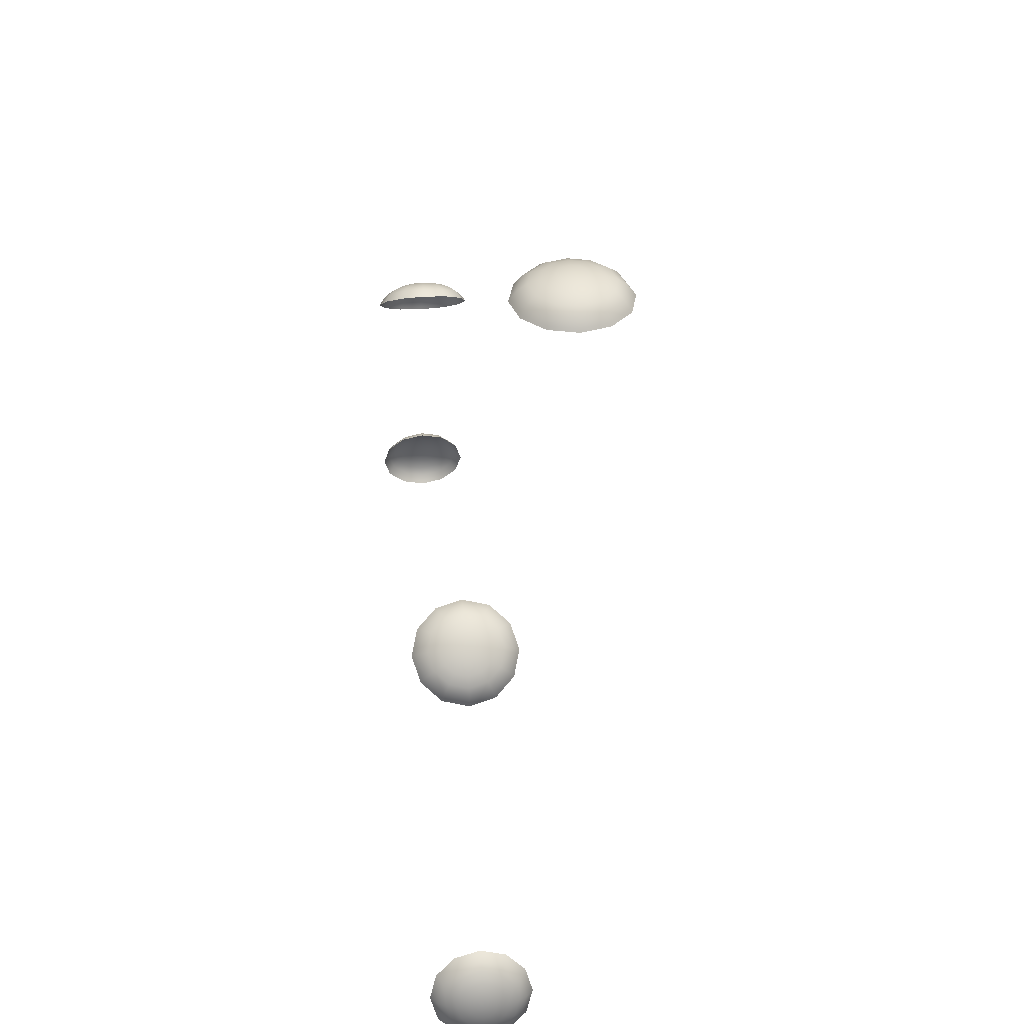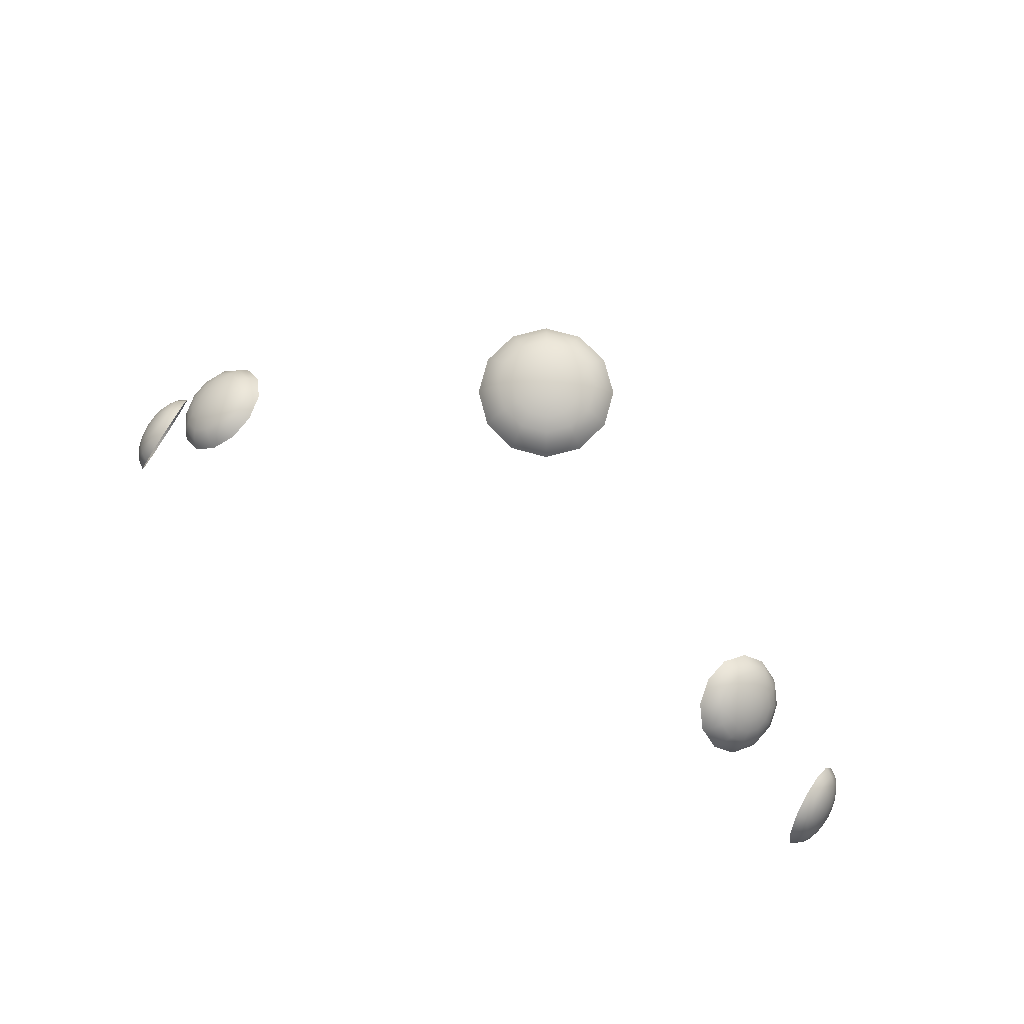
<metadata>
{"format":"obj","ext":"obj","renderer":"f3d","projection":"perspective","resolution":1024,"background":"white","views":[{"elev":37.6,"azim":84.3,"up":"+Z"},{"elev":75.8,"azim":30.3,"up":"+Z"}]}
</metadata>
<code>
o Mesh_46_Mesh_46.001
v -0.02002 2.192 -0.5936
v -0.02053 2.193 -0.5941
v -0.02061 2.192 -0.5942
v -0.02029 2.193 -0.5939
v -0.01998 2.193 -0.5936
v -0.01966 2.193 -0.5934
v -0.01943 2.193 -0.5932
v -0.01934 2.192 -0.5931
v -0.01943 2.192 -0.5932
v -0.01966 2.192 -0.5934
v -0.01998 2.192 -0.5936
v -0.02029 2.192 -0.5939
v -0.02053 2.192 -0.5941
v -0.02109 2.192 -0.5948
v -0.02093 2.193 -0.5947
v -0.02048 2.194 -0.5943
v -0.01986 2.194 -0.5938
v -0.01925 2.194 -0.5933
v -0.0188 2.193 -0.5929
v -0.01863 2.192 -0.5927
v -0.0188 2.192 -0.5929
v -0.01925 2.191 -0.5933
v -0.01986 2.191 -0.5938
v -0.02048 2.191 -0.5943
v -0.02093 2.192 -0.5947
v -0.02142 2.192 -0.5954
v -0.02119 2.194 -0.5952
v -0.02055 2.194 -0.5947
v -0.01968 2.195 -0.594
v -0.01881 2.194 -0.5933
v -0.01818 2.194 -0.5927
v -0.01795 2.192 -0.5925
v -0.01818 2.191 -0.5927
v -0.01881 2.191 -0.5933
v -0.01968 2.19 -0.594
v -0.02055 2.191 -0.5947
v -0.02119 2.191 -0.5952
v -0.02158 2.192 -0.596
v -0.02129 2.194 -0.5958
v -0.02051 2.195 -0.5952
v -0.01945 2.195 -0.5943
v -0.01839 2.195 -0.5934
v -0.01761 2.194 -0.5927
v -0.01732 2.192 -0.5925
v -0.01761 2.191 -0.5927
v -0.01839 2.19 -0.5934
v -0.01945 2.19 -0.5943
v -0.02051 2.19 -0.5952
v -0.02129 2.191 -0.5958
v -0.02123 2.194 -0.5963
v -0.02155 2.192 -0.5966
v -0.02036 2.195 -0.5956
v -0.01918 2.196 -0.5946
v -0.01799 2.195 -0.5936
v -0.01712 2.194 -0.5929
v -0.0168 2.192 -0.5926
v -0.01712 2.191 -0.5929
v -0.01799 2.19 -0.5936
v -0.01918 2.189 -0.5946
v -0.02036 2.19 -0.5956
v -0.02123 2.191 -0.5963
v -0.0212 2.194 -0.5965
v -0.02153 2.192 -0.5968
v -0.0203 2.195 -0.5957
v -0.01907 2.196 -0.5947
v -0.01784 2.195 -0.5937
v -0.01694 2.194 -0.5929
v -0.01661 2.192 -0.5927
v -0.01694 2.191 -0.5929
v -0.01784 2.19 -0.5937
v -0.01907 2.189 -0.5947
v -0.0203 2.19 -0.5957
v -0.0212 2.191 -0.5965
v 0.00082 2.201 -0.5807
v 0.001883 2.201 -0.5808
v 0.00174 2.202 -0.5808
v 0.001351 2.202 -0.5808
v 0.00082 2.202 -0.5808
v 0.000288 2.202 -0.5808
v -0.000101 2.202 -0.5808
v -0.000244 2.201 -0.5808
v -0.000101 2.201 -0.5808
v 0.000288 2.2 -0.5808
v 0.00082 2.2 -0.5808
v 0.001351 2.2 -0.5808
v 0.00174 2.201 -0.5808
v 0.002873 2.201 -0.581
v 0.002598 2.202 -0.581
v 0.001846 2.203 -0.581
v 0.00082 2.203 -0.581
v -0.000207 2.203 -0.581
v -0.000959 2.202 -0.581
v -0.001235 2.201 -0.581
v -0.000959 2.2 -0.581
v -0.000207 2.199 -0.581
v 0.00082 2.199 -0.581
v 0.001846 2.199 -0.581
v 0.002598 2.2 -0.581
v 0.003335 2.203 -0.5814
v 0.003724 2.201 -0.5814
v 0.002272 2.204 -0.5814
v 0.00082 2.204 -0.5814
v -0.000633 2.204 -0.5814
v -0.001696 2.203 -0.5814
v -0.002085 2.201 -0.5814
v -0.001696 2.2 -0.5814
v -0.000633 2.199 -0.5814
v 0.00082 2.198 -0.5814
v 0.002272 2.199 -0.5814
v 0.003335 2.2 -0.5814
v 0.004377 2.201 -0.5819
v 0.0039 2.203 -0.5819
v 0.002598 2.204 -0.5819
v 0.00082 2.205 -0.5819
v -0.000959 2.204 -0.5819
v -0.002261 2.203 -0.5819
v -0.002738 2.201 -0.5819
v -0.002261 2.199 -0.5819
v -0.000959 2.198 -0.5819
v 0.00082 2.197 -0.5819
v 0.002598 2.198 -0.5819
v 0.0039 2.199 -0.5819
v 0.004787 2.201 -0.5824
v 0.004256 2.203 -0.5824
v 0.002803 2.204 -0.5824
v 0.00082 2.205 -0.5824
v -0.001164 2.204 -0.5824
v -0.002617 2.203 -0.5824
v -0.003148 2.201 -0.5824
v -0.002617 2.199 -0.5824
v -0.001164 2.198 -0.5824
v 0.00082 2.197 -0.5824
v 0.002803 2.198 -0.5824
v 0.004256 2.199 -0.5824
v 0.004927 2.201 -0.5826
v 0.004377 2.203 -0.5826
v 0.002873 2.205 -0.5826
v 0.00082 2.205 -0.5826
v -0.001235 2.205 -0.5826
v -0.002738 2.203 -0.5826
v -0.003289 2.201 -0.5826
v -0.002738 2.199 -0.5826
v -0.001235 2.197 -0.5826
v 0.00082 2.197 -0.5826
v 0.002873 2.197 -0.5826
v 0.004377 2.199 -0.5826
v 0.02133 2.192 -0.5936
v 0.02193 2.192 -0.5942
v 0.02185 2.193 -0.5941
v 0.02161 2.193 -0.5939
v 0.0213 2.193 -0.5936
v 0.02098 2.193 -0.5934
v 0.02074 2.193 -0.5932
v 0.02066 2.192 -0.5931
v 0.02074 2.192 -0.5932
v 0.02098 2.192 -0.5934
v 0.0213 2.192 -0.5936
v 0.02161 2.192 -0.5939
v 0.02185 2.192 -0.5941
v 0.02241 2.192 -0.5948
v 0.02225 2.193 -0.5947
v 0.0218 2.194 -0.5943
v 0.02118 2.194 -0.5938
v 0.02057 2.194 -0.5933
v 0.02012 2.193 -0.5929
v 0.01996 2.192 -0.5927
v 0.02012 2.192 -0.5929
v 0.02057 2.191 -0.5933
v 0.02118 2.191 -0.5938
v 0.0218 2.191 -0.5943
v 0.02225 2.192 -0.5947
v 0.02274 2.192 -0.5954
v 0.02251 2.194 -0.5952
v 0.02187 2.194 -0.5947
v 0.021 2.195 -0.594
v 0.02014 2.194 -0.5933
v 0.0195 2.194 -0.5927
v 0.01927 2.192 -0.5925
v 0.0195 2.191 -0.5927
v 0.02014 2.191 -0.5933
v 0.021 2.19 -0.594
v 0.02187 2.191 -0.5947
v 0.02251 2.191 -0.5952
v 0.0229 2.192 -0.596
v 0.02261 2.194 -0.5958
v 0.02183 2.195 -0.5952
v 0.02077 2.195 -0.5943
v 0.01971 2.195 -0.5934
v 0.01893 2.194 -0.5927
v 0.01864 2.192 -0.5925
v 0.01893 2.191 -0.5927
v 0.01971 2.19 -0.5934
v 0.02077 2.19 -0.5943
v 0.02183 2.19 -0.5952
v 0.02261 2.191 -0.5958
v 0.02255 2.194 -0.5963
v 0.02287 2.192 -0.5966
v 0.02168 2.195 -0.5956
v 0.0205 2.196 -0.5946
v 0.01931 2.195 -0.5936
v 0.01844 2.194 -0.5929
v 0.01812 2.192 -0.5926
v 0.01844 2.191 -0.5929
v 0.01931 2.19 -0.5936
v 0.0205 2.189 -0.5946
v 0.02168 2.19 -0.5956
v 0.02255 2.191 -0.5963
v 0.02252 2.194 -0.5965
v 0.02285 2.192 -0.5968
v 0.02162 2.195 -0.5957
v 0.02039 2.196 -0.5947
v 0.01916 2.195 -0.5937
v 0.01826 2.194 -0.5929
v 0.01793 2.192 -0.5927
v 0.01826 2.191 -0.5929
v 0.01916 2.19 -0.5937
v 0.02039 2.189 -0.5947
v 0.02162 2.19 -0.5957
v 0.02252 2.191 -0.5965
v 0.03042 2.192 -0.6151
v 0.03058 2.192 -0.6159
v 0.03055 2.193 -0.6158
v 0.03047 2.193 -0.6155
v 0.03036 2.193 -0.6151
v 0.03026 2.193 -0.6147
v 0.03018 2.193 -0.6144
v 0.03015 2.192 -0.6143
v 0.03018 2.192 -0.6144
v 0.03026 2.192 -0.6147
v 0.03036 2.192 -0.6151
v 0.03047 2.192 -0.6155
v 0.03055 2.192 -0.6158
v 0.03061 2.192 -0.6167
v 0.03055 2.193 -0.6165
v 0.0304 2.194 -0.6159
v 0.03019 2.194 -0.6151
v 0.02999 2.194 -0.6144
v 0.02984 2.193 -0.6138
v 0.02978 2.192 -0.6136
v 0.02984 2.192 -0.6138
v 0.02999 2.191 -0.6144
v 0.03019 2.191 -0.6151
v 0.0304 2.191 -0.6159
v 0.03055 2.192 -0.6165
v 0.03043 2.194 -0.6171
v 0.03051 2.192 -0.6174
v 0.03022 2.194 -0.6163
v 0.02992 2.195 -0.6152
v 0.02963 2.194 -0.6141
v 0.02942 2.194 -0.6133
v 0.02934 2.192 -0.613
v 0.02942 2.191 -0.6133
v 0.02963 2.191 -0.6141
v 0.02992 2.19 -0.6152
v 0.03022 2.191 -0.6163
v 0.03043 2.191 -0.6171
v 0.03019 2.194 -0.6176
v 0.03029 2.192 -0.618
v 0.02993 2.195 -0.6166
v 0.02957 2.195 -0.6153
v 0.02921 2.195 -0.614
v 0.02895 2.194 -0.613
v 0.02885 2.192 -0.6126
v 0.02895 2.191 -0.613
v 0.02921 2.19 -0.614
v 0.02957 2.19 -0.6153
v 0.02993 2.19 -0.6166
v 0.03019 2.191 -0.6176
v 0.02986 2.194 -0.618
v 0.02996 2.192 -0.6184
v 0.02956 2.195 -0.6169
v 0.02916 2.196 -0.6154
v 0.02876 2.195 -0.6139
v 0.02847 2.194 -0.6128
v 0.02836 2.192 -0.6124
v 0.02847 2.191 -0.6128
v 0.02876 2.19 -0.6139
v 0.02916 2.189 -0.6154
v 0.02956 2.19 -0.6169
v 0.02986 2.191 -0.618
v 0.02972 2.194 -0.6181
v 0.02983 2.192 -0.6185
v 0.02942 2.195 -0.617
v 0.029 2.196 -0.6154
v 0.02859 2.195 -0.6139
v 0.02828 2.194 -0.6128
v 0.02817 2.192 -0.6123
v 0.02828 2.191 -0.6128
v 0.02859 2.19 -0.6139
v 0.029 2.189 -0.6154
v 0.02942 2.19 -0.617
v 0.02972 2.191 -0.6181
v -0.0291 2.192 -0.6151
v -0.02923 2.193 -0.6158
v -0.02926 2.192 -0.6159
v -0.02915 2.193 -0.6155
v -0.02904 2.193 -0.6151
v -0.02894 2.193 -0.6147
v -0.02886 2.193 -0.6144
v -0.02883 2.192 -0.6143
v -0.02886 2.192 -0.6144
v -0.02894 2.192 -0.6147
v -0.02904 2.192 -0.6151
v -0.02915 2.192 -0.6155
v -0.02923 2.192 -0.6158
v -0.02929 2.192 -0.6167
v -0.02923 2.193 -0.6165
v -0.02908 2.194 -0.6159
v -0.02887 2.194 -0.6151
v -0.02867 2.194 -0.6144
v -0.02851 2.193 -0.6138
v -0.02846 2.192 -0.6136
v -0.02851 2.192 -0.6138
v -0.02867 2.191 -0.6144
v -0.02887 2.191 -0.6151
v -0.02908 2.191 -0.6159
v -0.02923 2.192 -0.6165
v -0.02911 2.194 -0.6171
v -0.02919 2.192 -0.6174
v -0.0289 2.194 -0.6163
v -0.0286 2.195 -0.6152
v -0.02831 2.194 -0.6141
v -0.0281 2.194 -0.6133
v -0.02802 2.192 -0.613
v -0.0281 2.191 -0.6133
v -0.02831 2.191 -0.6141
v -0.0286 2.19 -0.6152
v -0.0289 2.191 -0.6163
v -0.02911 2.191 -0.6171
v -0.02888 2.194 -0.6176
v -0.02897 2.192 -0.618
v -0.02861 2.195 -0.6166
v -0.02825 2.195 -0.6153
v -0.02789 2.195 -0.614
v -0.02763 2.194 -0.613
v -0.02753 2.192 -0.6126
v -0.02763 2.191 -0.613
v -0.02789 2.19 -0.614
v -0.02825 2.19 -0.6153
v -0.02861 2.19 -0.6166
v -0.02888 2.191 -0.6176
v -0.02854 2.194 -0.618
v -0.02865 2.192 -0.6184
v -0.02824 2.195 -0.6169
v -0.02784 2.196 -0.6154
v -0.02744 2.195 -0.6139
v -0.02715 2.194 -0.6128
v -0.02704 2.192 -0.6124
v -0.02715 2.191 -0.6128
v -0.02744 2.19 -0.6139
v -0.02784 2.189 -0.6154
v -0.02824 2.19 -0.6169
v -0.02854 2.191 -0.618
v -0.0284 2.194 -0.6181
v -0.02851 2.192 -0.6185
v -0.0281 2.195 -0.617
v -0.02768 2.196 -0.6154
v -0.02727 2.195 -0.6139
v -0.02696 2.194 -0.6128
v -0.02685 2.192 -0.6123
v -0.02696 2.191 -0.6128
v -0.02727 2.19 -0.6139
v -0.02768 2.189 -0.6154
v -0.0281 2.19 -0.617
v -0.0284 2.191 -0.6181
f 1 2 3
f 1 4 2
f 1 5 4
f 1 6 5
f 1 7 6
f 1 8 7
f 1 9 8
f 1 10 9
f 1 11 10
f 1 12 11
f 1 13 12
f 1 3 13
f 2 14 3
f 14 2 15
f 4 15 2
f 15 4 16
f 16 5 17
f 5 16 4
f 17 6 18
f 6 17 5
f 7 19 6
f 19 18 6
f 20 7 8
f 7 20 19
f 20 9 21
f 9 20 8
f 21 10 22
f 10 21 9
f 11 23 10
f 23 22 10
f 24 23 11
f 24 11 12
f 12 25 24
f 25 12 13
f 25 13 14
f 14 13 3
f 15 26 14
f 26 15 27
f 16 27 15
f 27 16 28
f 16 29 28
f 29 16 17
f 29 18 30
f 18 29 17
f 18 19 31
f 31 30 18
f 32 19 20
f 19 32 31
f 32 21 33
f 21 32 20
f 33 22 34
f 22 33 21
f 23 35 22
f 35 34 22
f 24 35 23
f 35 24 36
f 24 37 36
f 37 24 25
f 26 37 25
f 26 25 14
f 27 38 26
f 38 27 39
f 28 39 27
f 39 28 40
f 28 41 40
f 41 28 29
f 41 30 42
f 30 41 29
f 31 42 30
f 42 31 43
f 44 31 32
f 31 44 43
f 44 33 45
f 33 44 32
f 46 45 33
f 46 33 34
f 34 35 47
f 47 46 34
f 36 47 35
f 47 36 48
f 36 49 48
f 49 36 37
f 38 49 37
f 38 37 26
f 38 39 50
f 50 51 38
f 39 40 52
f 52 50 39
f 40 41 53
f 53 52 40
f 42 53 41
f 53 42 54
f 43 54 42
f 54 43 55
f 44 55 43
f 55 44 56
f 44 57 56
f 57 44 45
f 58 57 45
f 58 45 46
f 46 47 59
f 59 58 46
f 48 59 47
f 59 48 60
f 60 49 61
f 49 60 48
f 61 38 51
f 38 61 49
f 51 50 62
f 62 63 51
f 50 52 64
f 64 62 50
f 52 53 65
f 65 64 52
f 54 65 53
f 65 54 66
f 55 66 54
f 66 55 67
f 56 67 55
f 67 56 68
f 56 69 68
f 69 56 57
f 57 58 70
f 70 69 57
f 58 59 71
f 71 70 58
f 60 71 59
f 71 60 72
f 72 61 73
f 61 72 60
f 51 73 61
f 73 51 63
f 74 75 76
f 74 76 77
f 74 77 78
f 74 78 79
f 74 79 80
f 74 80 81
f 74 81 82
f 74 82 83
f 74 83 84
f 74 84 85
f 74 85 86
f 74 86 75
f 76 87 88
f 87 76 75
f 89 76 88
f 76 89 77
f 89 78 77
f 78 89 90
f 78 91 79
f 90 91 78
f 80 91 92
f 91 80 79
f 93 80 92
f 80 93 81
f 81 93 94
f 94 82 81
f 94 83 82
f 83 94 95
f 84 95 96
f 95 84 83
f 97 84 96
f 84 97 85
f 85 97 98
f 98 86 85
f 75 98 87
f 98 75 86
f 87 99 88
f 99 87 100
f 101 88 99
f 88 101 89
f 101 90 89
f 90 101 102
f 90 103 91
f 102 103 90
f 92 103 104
f 103 92 91
f 104 93 92
f 93 104 105
f 105 106 93
f 106 94 93
f 95 106 107
f 106 95 94
f 95 108 96
f 108 95 107
f 109 96 108
f 96 109 97
f 109 110 97
f 110 98 97
f 98 100 87
f 110 100 98
f 99 111 112
f 111 99 100
f 112 101 99
f 101 112 113
f 113 102 101
f 102 113 114
f 102 115 103
f 114 115 102
f 103 116 104
f 116 103 115
f 117 104 116
f 104 117 105
f 117 106 105
f 106 117 118
f 107 118 119
f 118 107 106
f 108 119 120
f 119 108 107
f 121 108 120
f 108 121 109
f 121 122 109
f 122 110 109
f 110 111 100
f 122 111 110
f 112 123 124
f 123 112 111
f 124 113 112
f 113 124 125
f 114 113 126
f 125 126 113
f 115 126 127
f 126 115 114
f 115 128 116
f 128 115 127
f 128 129 116
f 116 129 117
f 129 118 117
f 118 129 130
f 118 131 119
f 130 131 118
f 119 132 120
f 132 119 131
f 132 121 120
f 121 132 133
f 122 133 134
f 133 122 121
f 111 122 123
f 134 123 122
f 124 135 136
f 135 124 123
f 125 124 137
f 136 137 124
f 126 125 138
f 137 138 125
f 127 138 139
f 138 127 126
f 128 139 140
f 139 128 127
f 140 141 128
f 128 141 129
f 141 130 129
f 130 141 142
f 142 131 130
f 131 142 143
f 131 144 132
f 144 131 143
f 144 133 132
f 133 144 145
f 134 133 146
f 145 146 133
f 123 134 135
f 146 135 134
f 147 148 149
f 147 149 150
f 147 150 151
f 147 151 152
f 147 152 153
f 147 153 154
f 147 154 155
f 147 155 156
f 147 156 157
f 147 157 158
f 147 158 159
f 147 159 148
f 149 160 161
f 160 149 148
f 161 150 149
f 150 161 162
f 162 151 150
f 151 162 163
f 152 163 164
f 163 152 151
f 152 165 153
f 165 152 164
f 166 153 165
f 153 166 154
f 166 155 154
f 155 166 167
f 167 156 155
f 156 167 168
f 156 169 157
f 169 156 168
f 170 157 169
f 157 170 158
f 158 170 171
f 171 159 158
f 159 160 148
f 171 160 159
f 161 172 173
f 172 161 160
f 173 162 161
f 162 173 174
f 162 174 175
f 162 175 163
f 164 175 176
f 175 164 163
f 164 177 165
f 177 164 176
f 178 165 177
f 165 178 166
f 178 167 166
f 167 178 179
f 179 168 167
f 168 179 180
f 168 181 169
f 181 168 180
f 181 170 169
f 170 181 182
f 182 183 170
f 183 171 170
f 171 172 160
f 183 172 171
f 173 184 185
f 184 173 172
f 185 174 173
f 174 185 186
f 174 186 187
f 187 175 174
f 176 187 188
f 187 176 175
f 177 188 189
f 188 177 176
f 190 177 189
f 177 190 178
f 190 179 178
f 179 190 191
f 180 179 192
f 191 192 179
f 180 193 181
f 193 180 192
f 193 182 181
f 182 193 194
f 194 195 182
f 195 183 182
f 183 184 172
f 195 184 183
f 184 196 185
f 196 184 197
f 185 198 186
f 198 185 196
f 186 199 187
f 199 186 198
f 188 199 200
f 199 188 187
f 200 189 188
f 189 200 201
f 201 190 189
f 190 201 202
f 202 203 190
f 203 191 190
f 192 191 204
f 203 204 191
f 193 192 205
f 204 205 192
f 194 205 206
f 205 194 193
f 195 206 207
f 206 195 194
f 184 207 197
f 207 184 195
f 197 208 196
f 208 197 209
f 196 210 198
f 210 196 208
f 198 211 199
f 211 198 210
f 200 211 212
f 211 200 199
f 212 201 200
f 201 212 213
f 213 202 201
f 202 213 214
f 203 202 215
f 214 215 202
f 204 203 216
f 215 216 203
f 205 204 217
f 216 217 204
f 206 217 218
f 217 206 205
f 207 218 219
f 218 207 206
f 197 219 209
f 219 197 207
f 220 221 222
f 220 222 223
f 220 223 224
f 220 224 225
f 220 225 226
f 220 226 227
f 220 227 228
f 220 228 229
f 220 229 230
f 220 230 231
f 220 231 232
f 220 232 221
f 222 233 234
f 233 222 221
f 235 222 234
f 222 235 223
f 223 235 236
f 236 224 223
f 236 237 224
f 237 225 224
f 225 238 226
f 238 225 237
f 239 226 238
f 226 239 227
f 239 228 227
f 228 239 240
f 229 240 241
f 240 229 228
f 230 241 242
f 241 230 229
f 242 231 230
f 231 242 243
f 243 232 231
f 232 243 244
f 232 233 221
f 244 233 232
f 233 245 234
f 245 233 246
f 247 234 245
f 234 247 235
f 247 248 235
f 248 236 235
f 237 236 249
f 248 249 236
f 237 250 238
f 250 237 249
f 251 238 250
f 238 251 239
f 251 240 239
f 240 251 252
f 241 252 253
f 252 241 240
f 242 253 254
f 253 242 241
f 254 243 242
f 243 254 255
f 255 244 243
f 244 255 256
f 233 256 246
f 256 233 244
f 246 257 245
f 257 246 258
f 259 245 257
f 245 259 247
f 259 260 247
f 260 248 247
f 249 248 261
f 260 261 248
f 249 262 250
f 262 249 261
f 262 263 250
f 250 263 251
f 263 252 251
f 252 263 264
f 253 264 265
f 264 253 252
f 254 265 266
f 265 254 253
f 266 255 254
f 255 266 267
f 267 256 255
f 256 267 268
f 246 268 258
f 268 246 256
f 258 269 257
f 269 258 270
f 271 257 269
f 257 271 259
f 272 259 271
f 259 272 260
f 272 261 260
f 261 272 273
f 274 261 273
f 261 274 262
f 274 275 262
f 262 275 263
f 275 264 263
f 264 275 276
f 276 265 264
f 265 276 277
f 277 278 265
f 278 266 265
f 278 267 266
f 267 278 279
f 268 279 280
f 279 268 267
f 258 280 270
f 280 258 268
f 270 281 269
f 281 270 282
f 281 283 269
f 269 283 271
f 283 284 271
f 271 284 272
f 284 273 272
f 273 284 285
f 285 286 273
f 273 286 274
f 286 287 274
f 274 287 275
f 287 276 275
f 276 287 288
f 277 288 289
f 288 277 276
f 278 277 290
f 289 290 277
f 279 290 291
f 290 279 278
f 280 291 292
f 291 280 279
f 270 292 282
f 292 270 280
f 293 294 295
f 293 296 294
f 293 297 296
f 293 298 297
f 293 299 298
f 293 300 299
f 293 301 300
f 293 302 301
f 293 303 302
f 293 304 303
f 293 305 304
f 293 295 305
f 294 306 295
f 306 294 307
f 308 294 296
f 294 308 307
f 296 309 308
f 309 296 297
f 309 297 310
f 310 297 298
f 299 311 298
f 311 310 298
f 312 299 300
f 299 312 311
f 312 301 313
f 301 312 300
f 313 302 314
f 302 313 301
f 303 314 302
f 314 303 315
f 304 315 303
f 315 304 316
f 316 305 317
f 305 316 304
f 317 305 306
f 306 305 295
f 306 307 318
f 318 319 306
f 320 307 308
f 307 320 318
f 308 321 320
f 321 308 309
f 322 321 309
f 322 309 310
f 310 311 323
f 323 322 310
f 324 311 312
f 311 324 323
f 324 313 325
f 313 324 312
f 325 314 326
f 314 325 313
f 315 326 314
f 326 315 327
f 316 327 315
f 327 316 328
f 328 317 329
f 317 328 316
f 329 306 319
f 306 329 317
f 319 318 330
f 330 331 319
f 332 318 320
f 318 332 330
f 320 333 332
f 333 320 321
f 334 333 321
f 334 321 322
f 322 323 335
f 335 334 322
f 323 336 335
f 336 323 324
f 336 325 337
f 325 336 324
f 337 326 338
f 326 337 325
f 327 338 326
f 338 327 339
f 328 339 327
f 339 328 340
f 340 329 341
f 329 340 328
f 341 319 331
f 319 341 329
f 331 330 342
f 342 343 331
f 344 330 332
f 330 344 342
f 345 332 333
f 332 345 344
f 334 345 333
f 345 334 346
f 347 334 335
f 334 347 346
f 335 348 347
f 348 335 336
f 348 337 349
f 337 348 336
f 349 338 350
f 338 349 337
f 338 351 350
f 351 338 339
f 351 340 352
f 340 351 339
f 352 341 353
f 341 352 340
f 353 331 343
f 331 353 341
f 343 342 354
f 354 355 343
f 356 342 344
f 342 356 354
f 357 344 345
f 344 357 356
f 346 357 345
f 357 346 358
f 359 346 347
f 346 359 358
f 360 347 348
f 347 360 359
f 360 349 361
f 349 360 348
f 361 350 362
f 350 361 349
f 350 363 362
f 363 350 351
f 363 352 364
f 352 363 351
f 364 353 365
f 353 364 352
f 343 365 353
f 365 343 355

</code>
